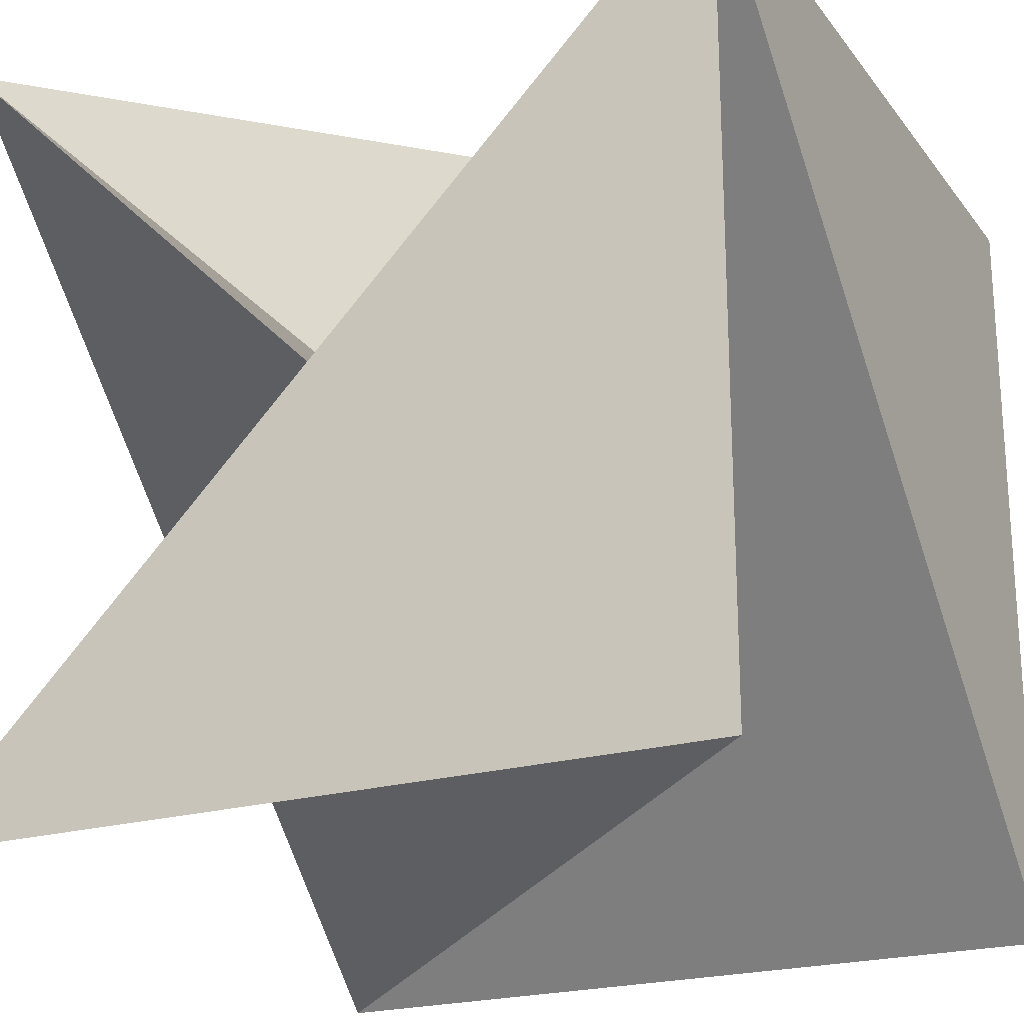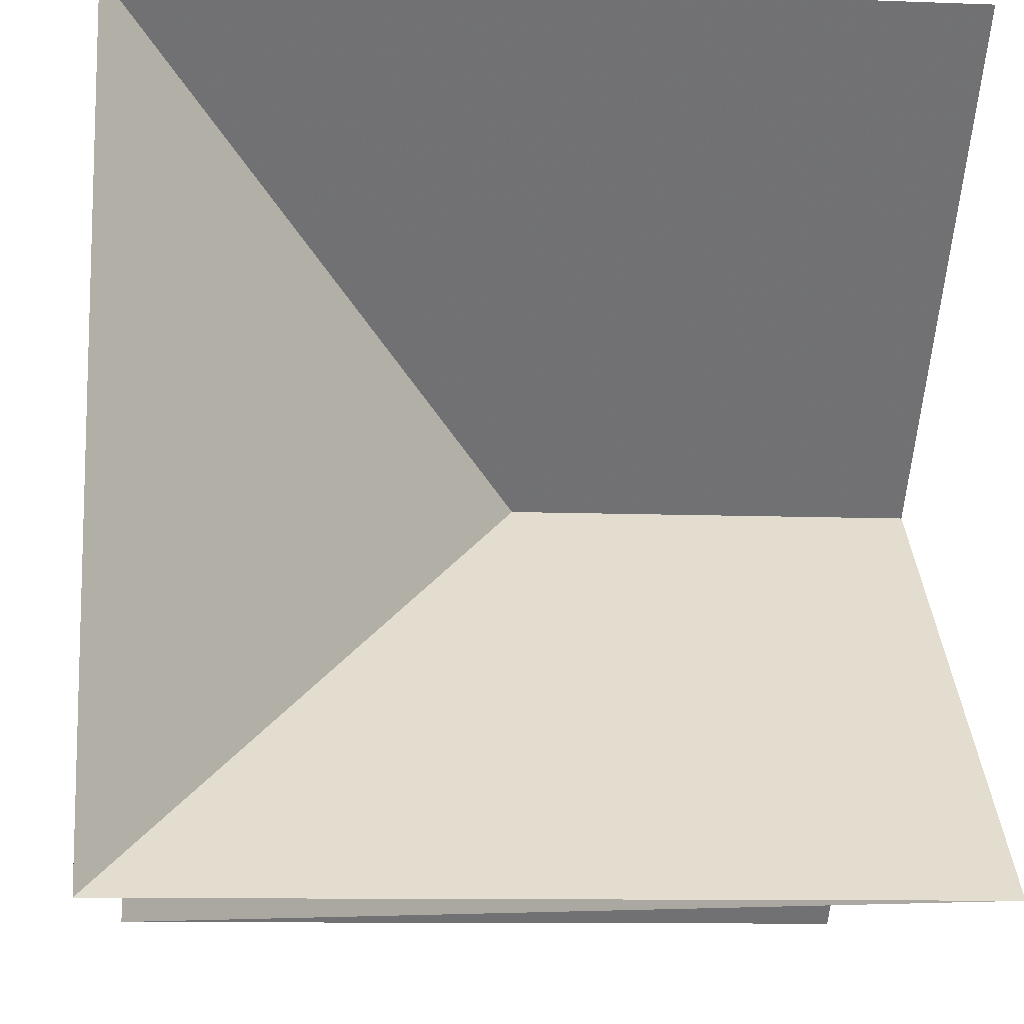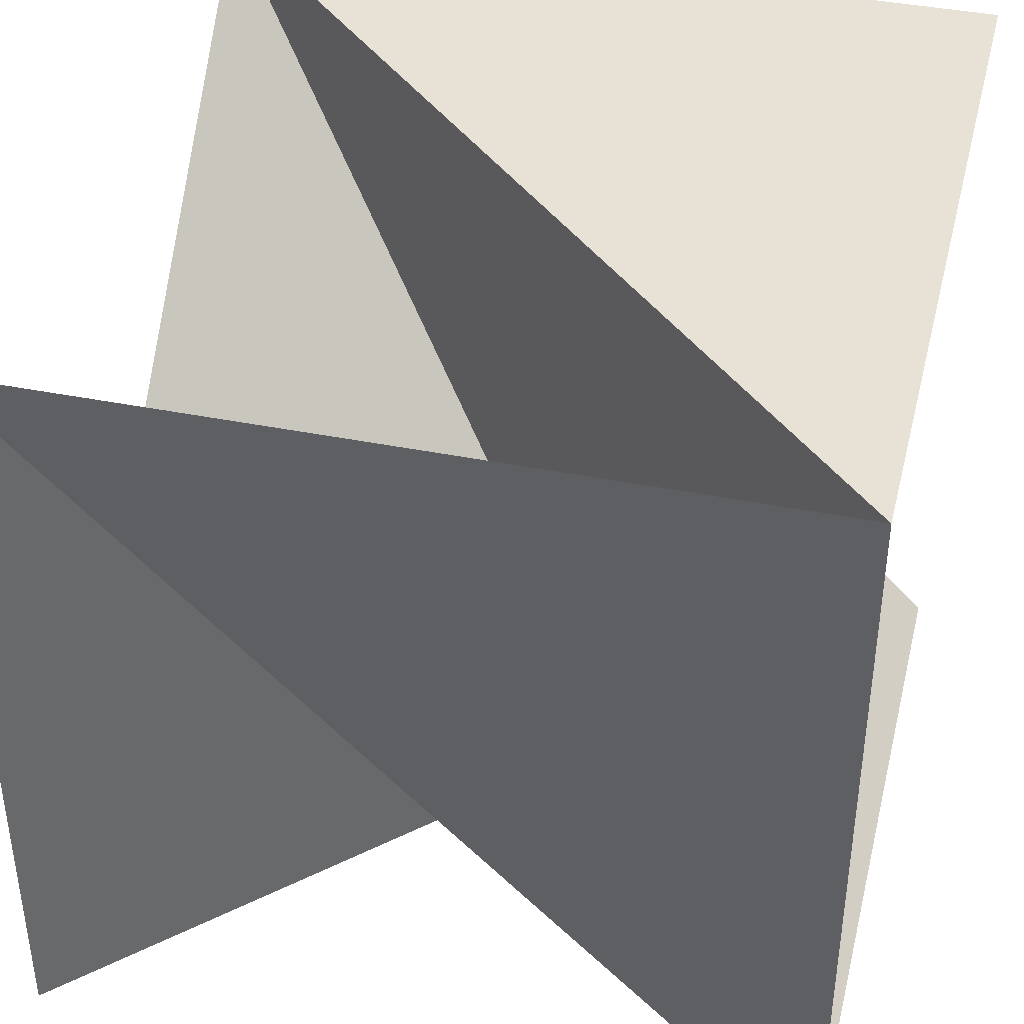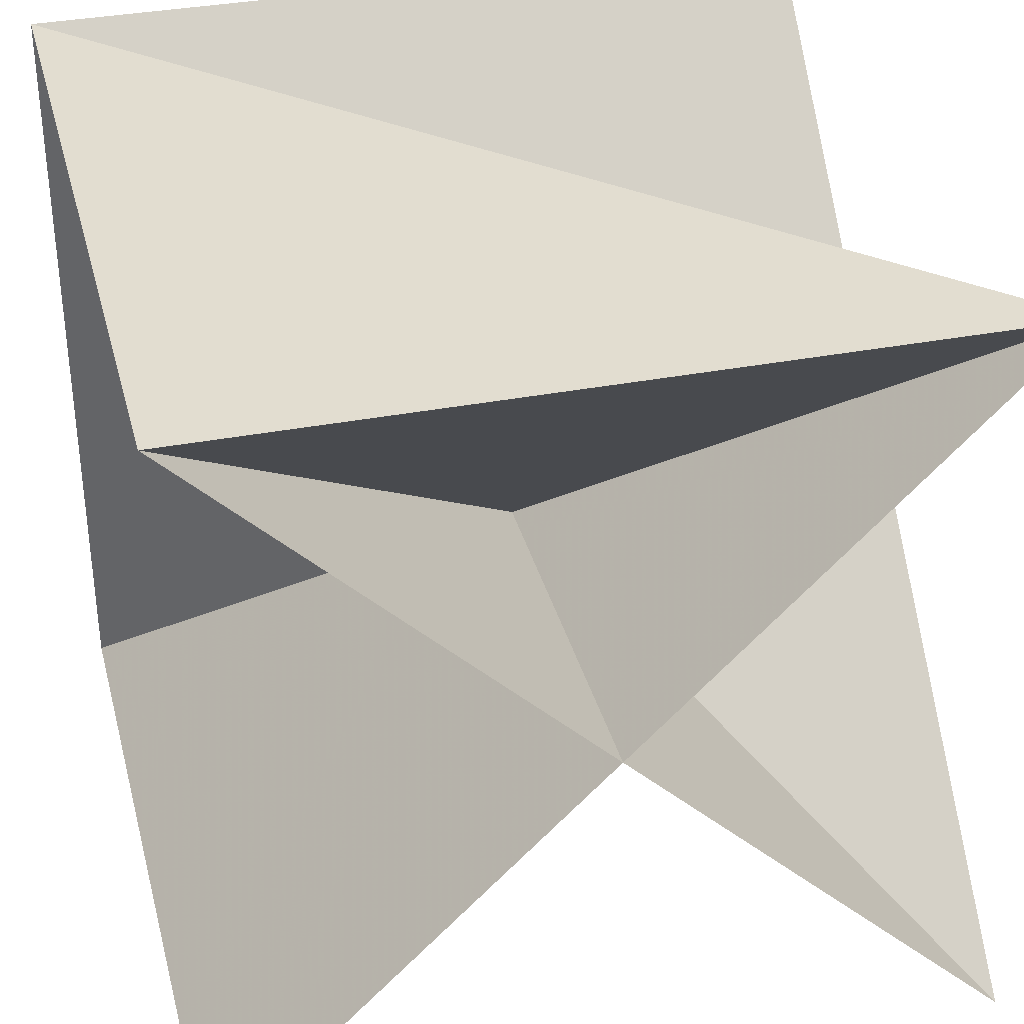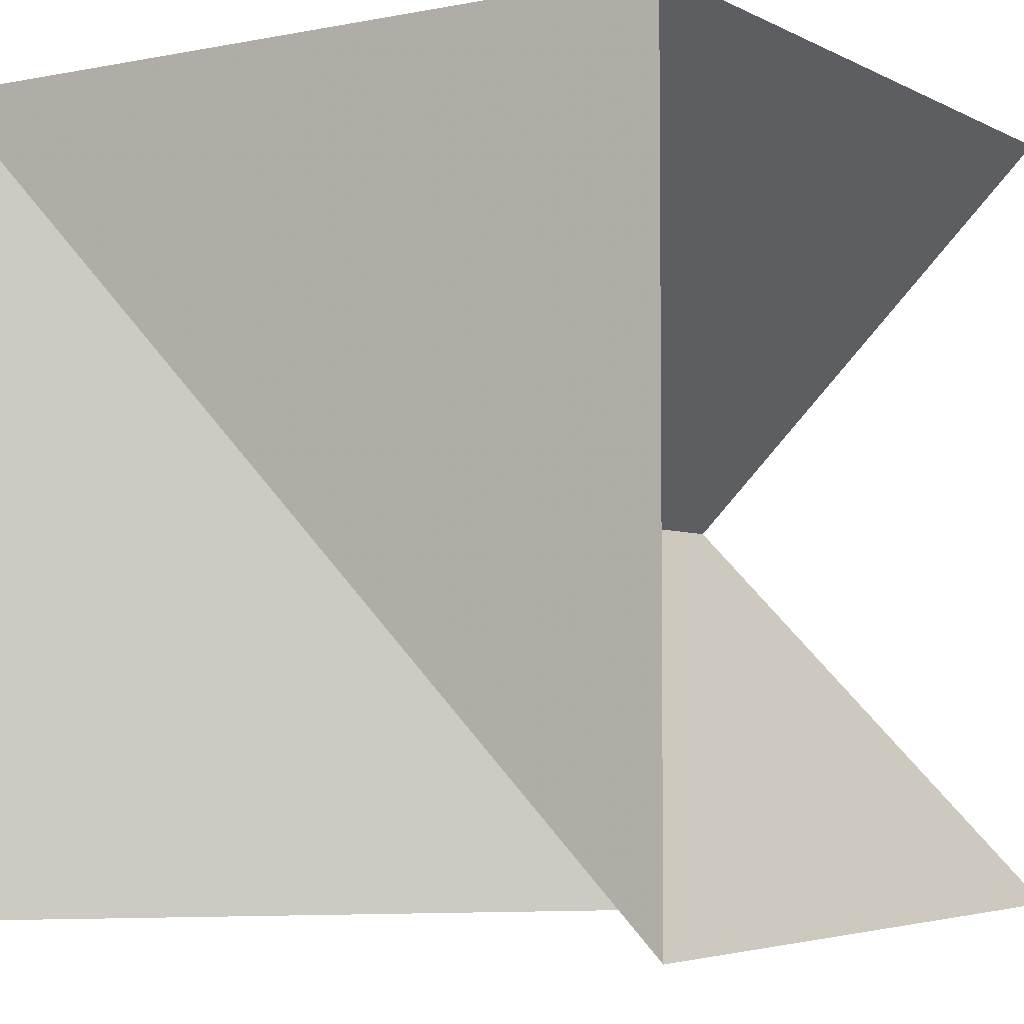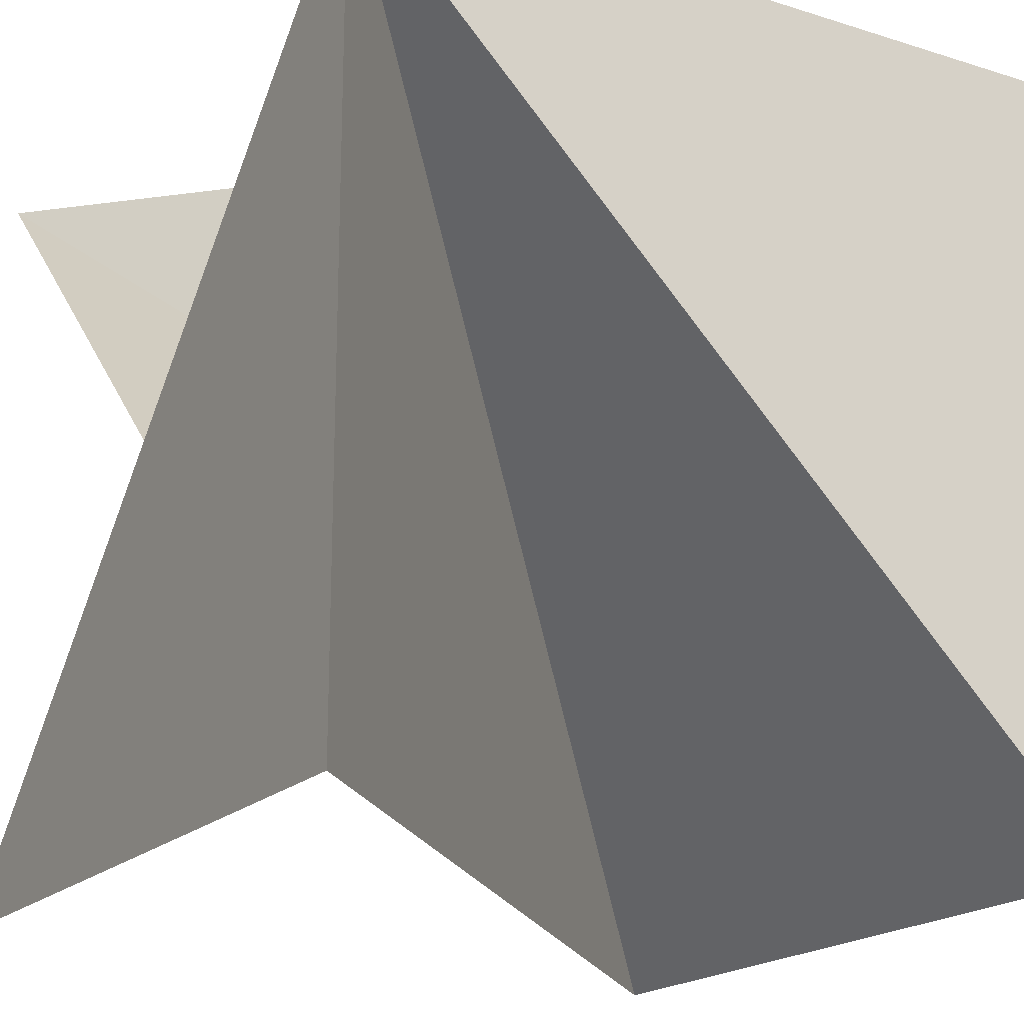
<metadata>
{"format":"obj","ext":"obj","renderer":"f3d","projection":"perspective","resolution":1024,"background":"white","views":[{"elev":-21.9,"azim":26.9,"up":"+Y"},{"elev":-10.2,"azim":174.6,"up":"+Y"},{"elev":40.4,"azim":103.8,"up":"+Y"},{"elev":35.1,"azim":-104.3,"up":"+Y"},{"elev":-4.3,"azim":122.8,"up":"+Y"},{"elev":-19.2,"azim":59.5,"up":"+Y"}]}
</metadata>
<code>
v 1 1 1
v 1 0 0
v 1 1 0
v 1 0 1
v 0 1 1
v 0 0 0
v 0 1 0
v 0 0 1
g label 0
f 1 2 3
f 1 3 8
f 4 7 5
f 4 5 6
f 1 4 6
f 1 6 2
f 2 6 5
f 2 5 3
f 3 5 7
f 3 7 8
f 4 1 8
f 4 8 7

</code>
